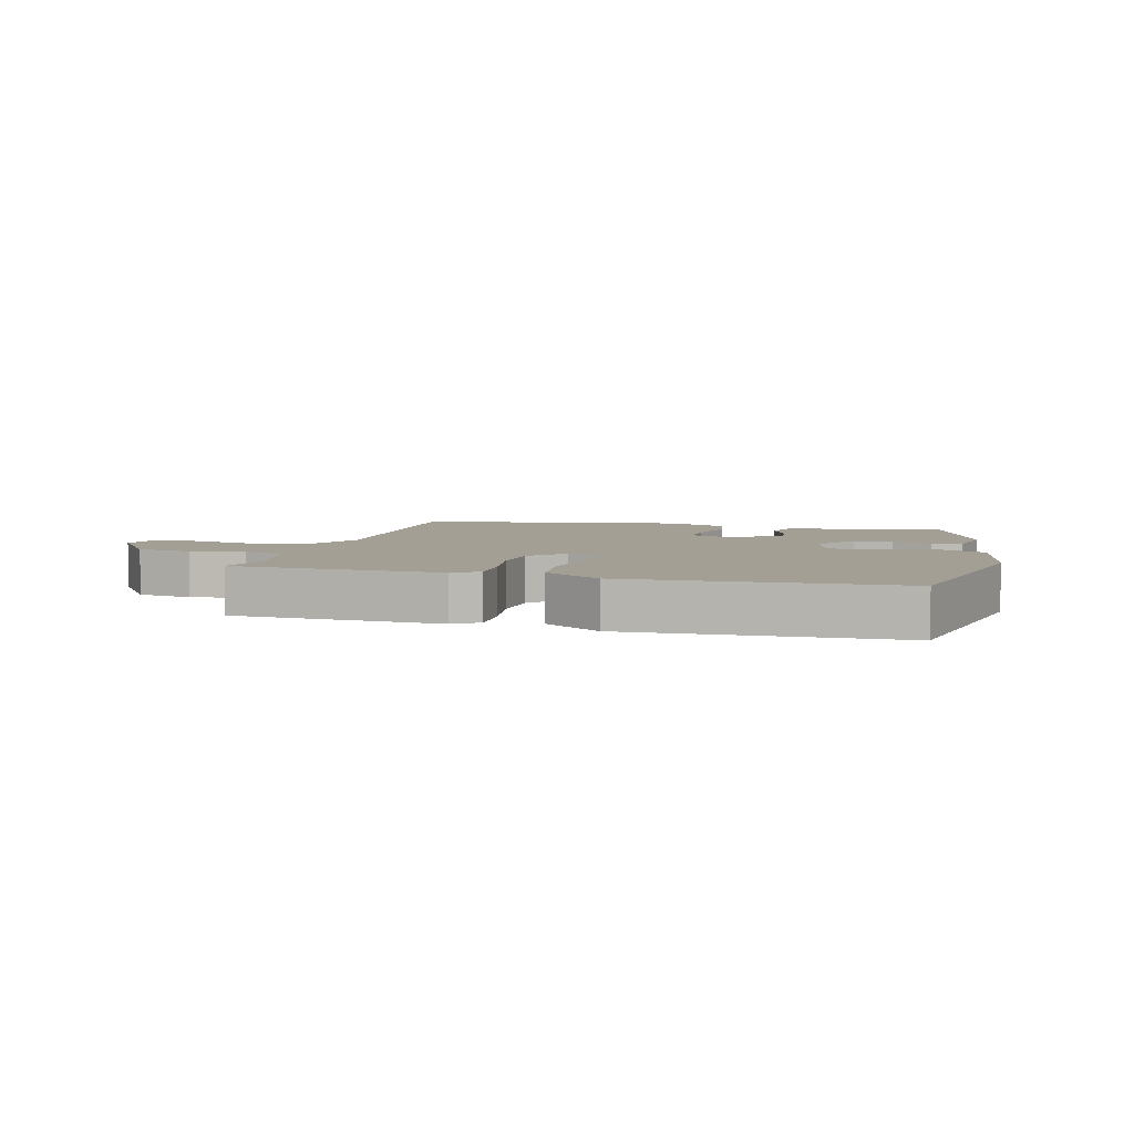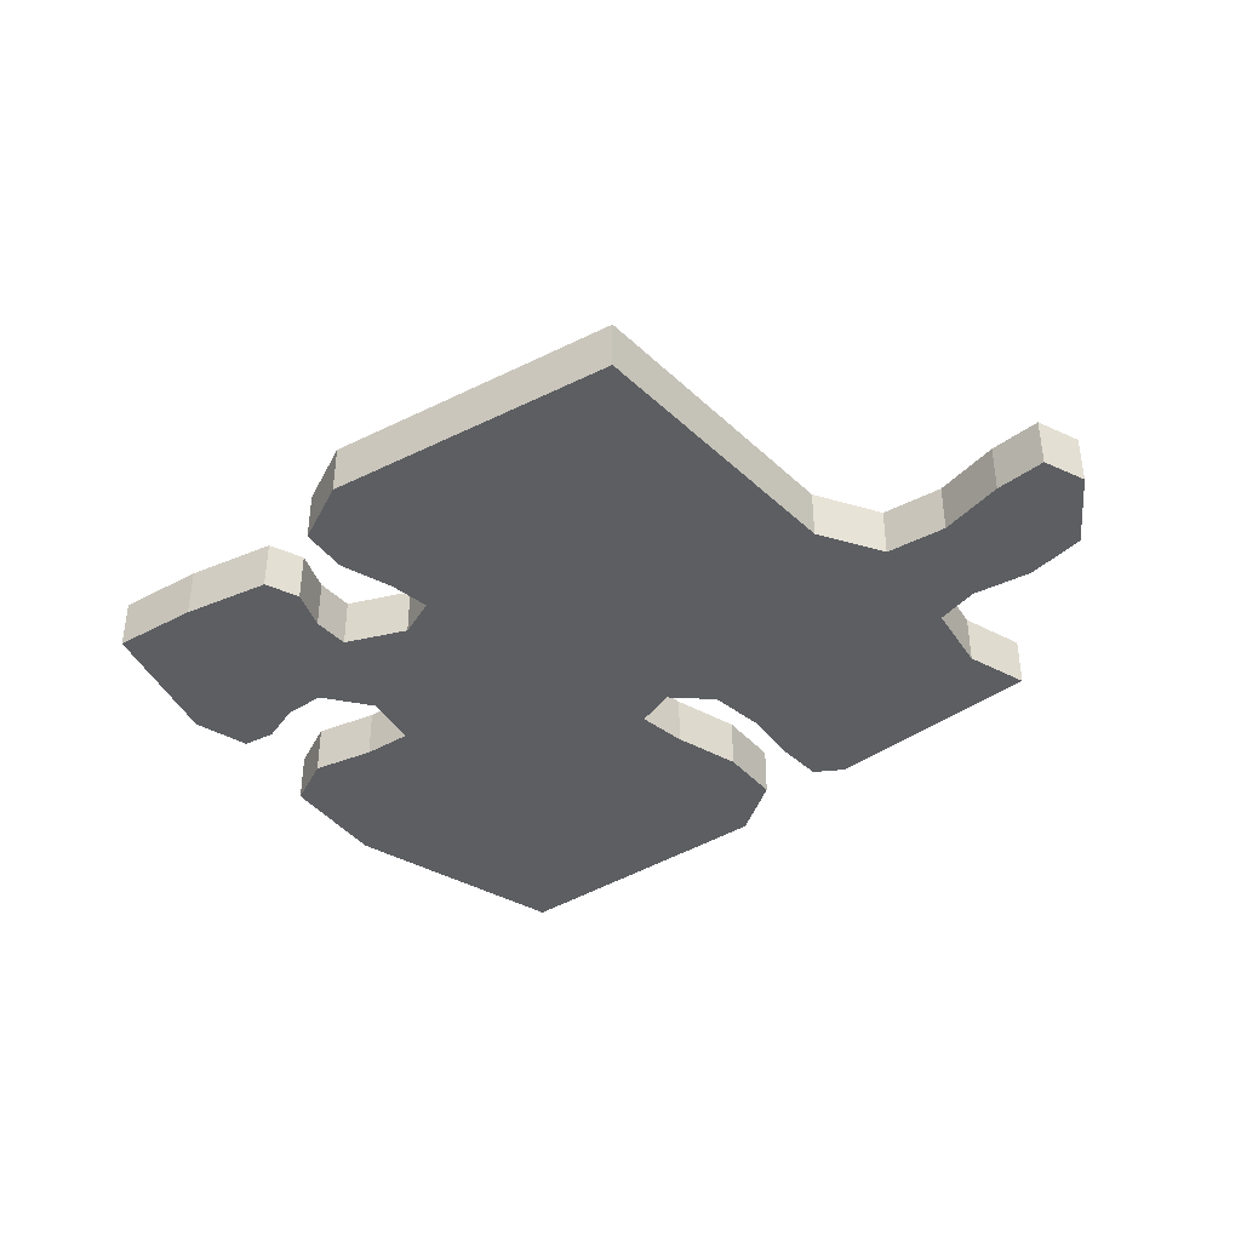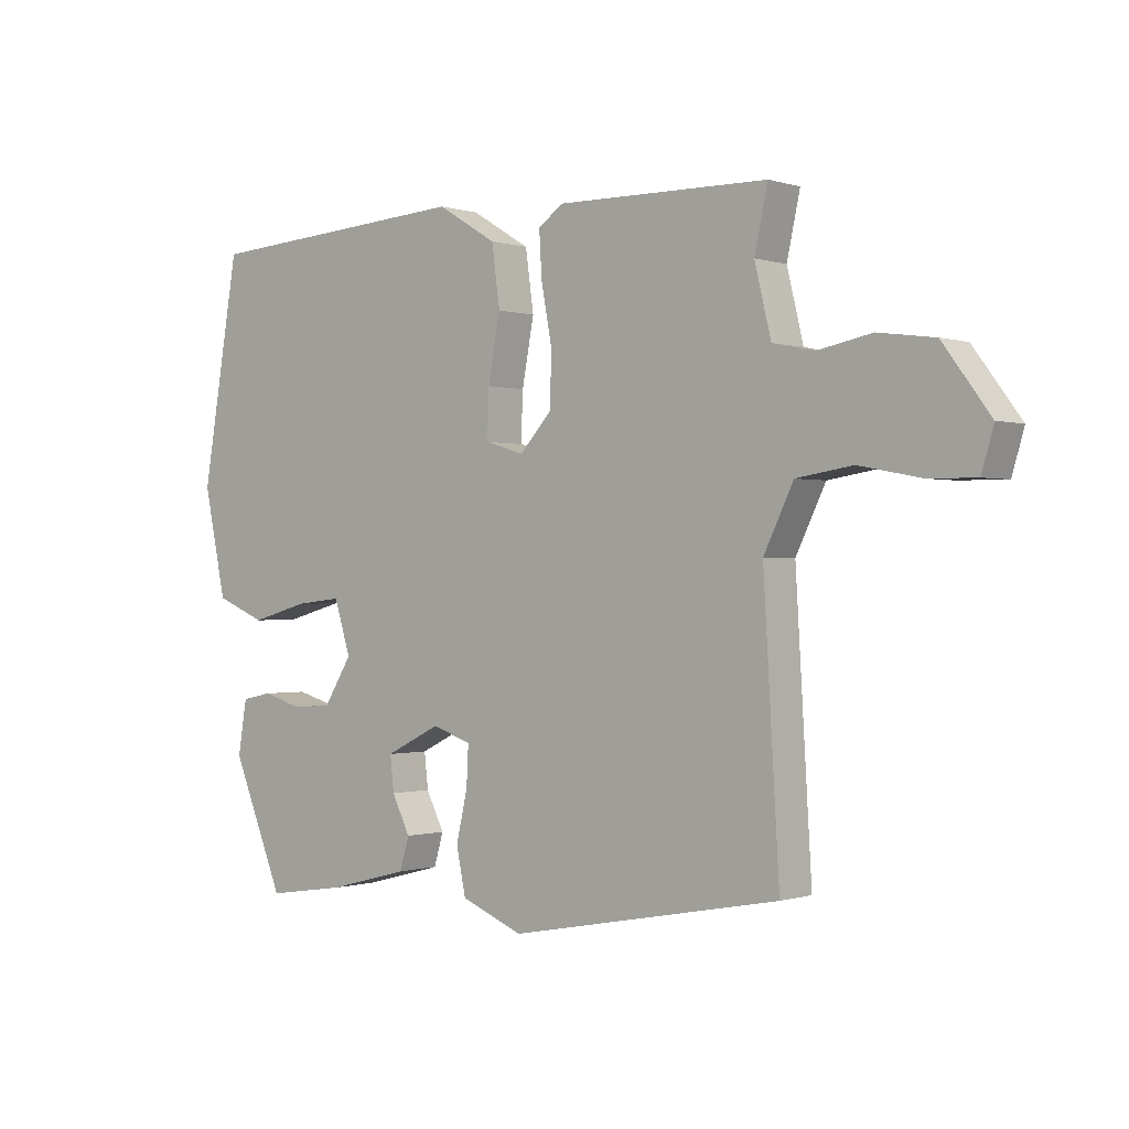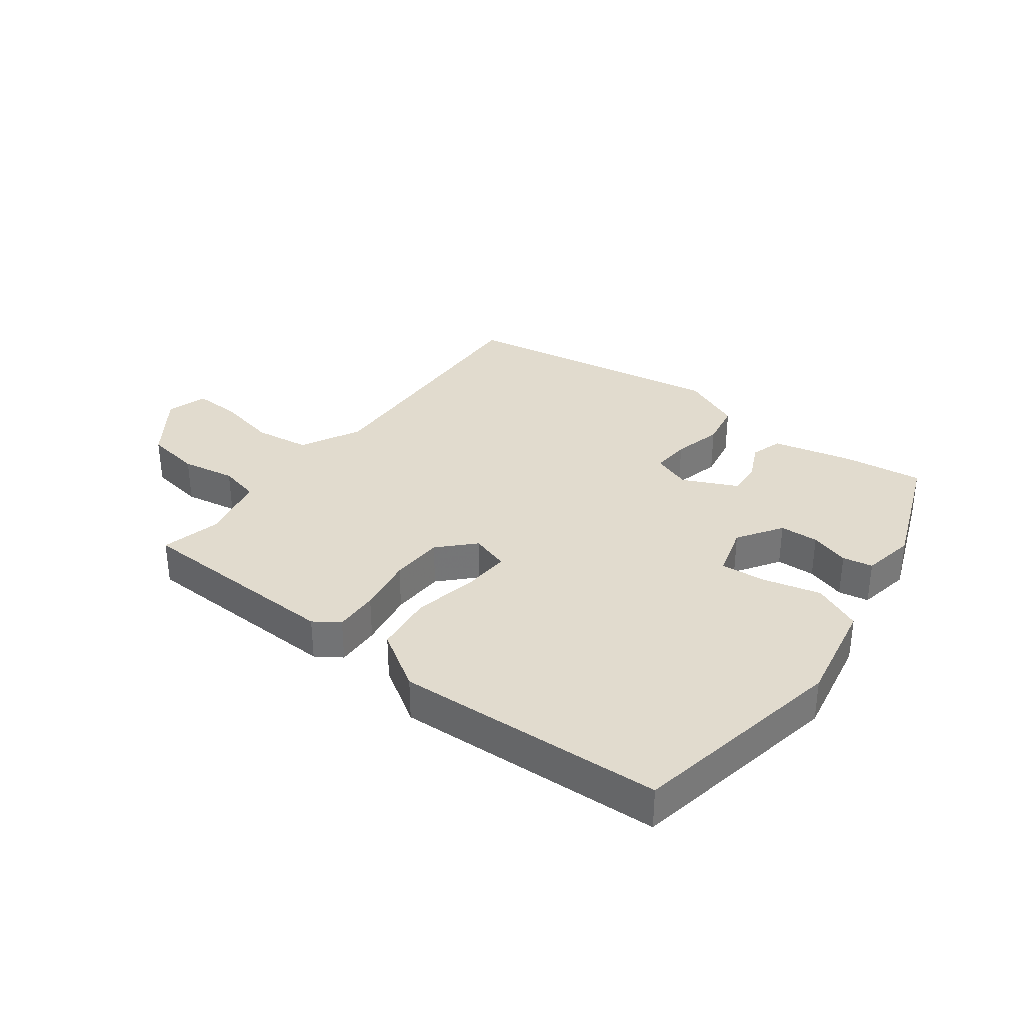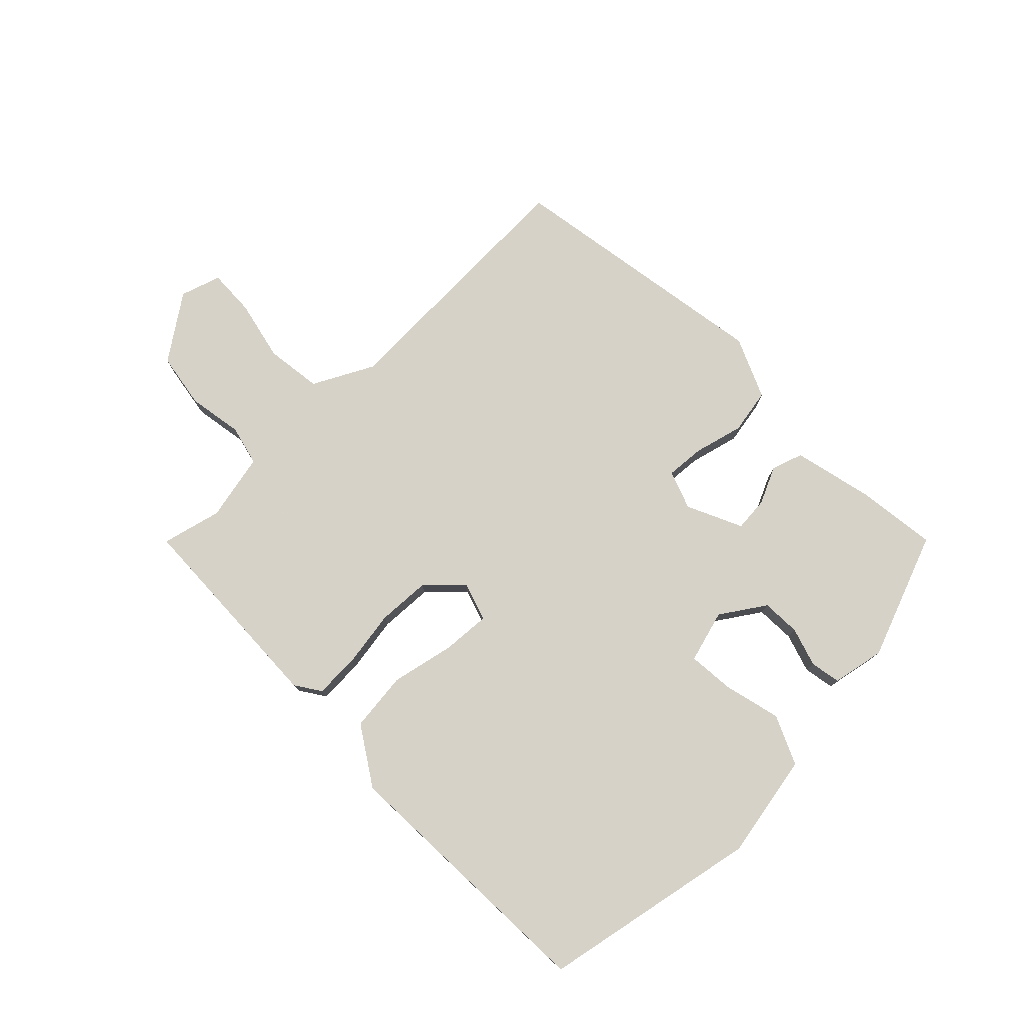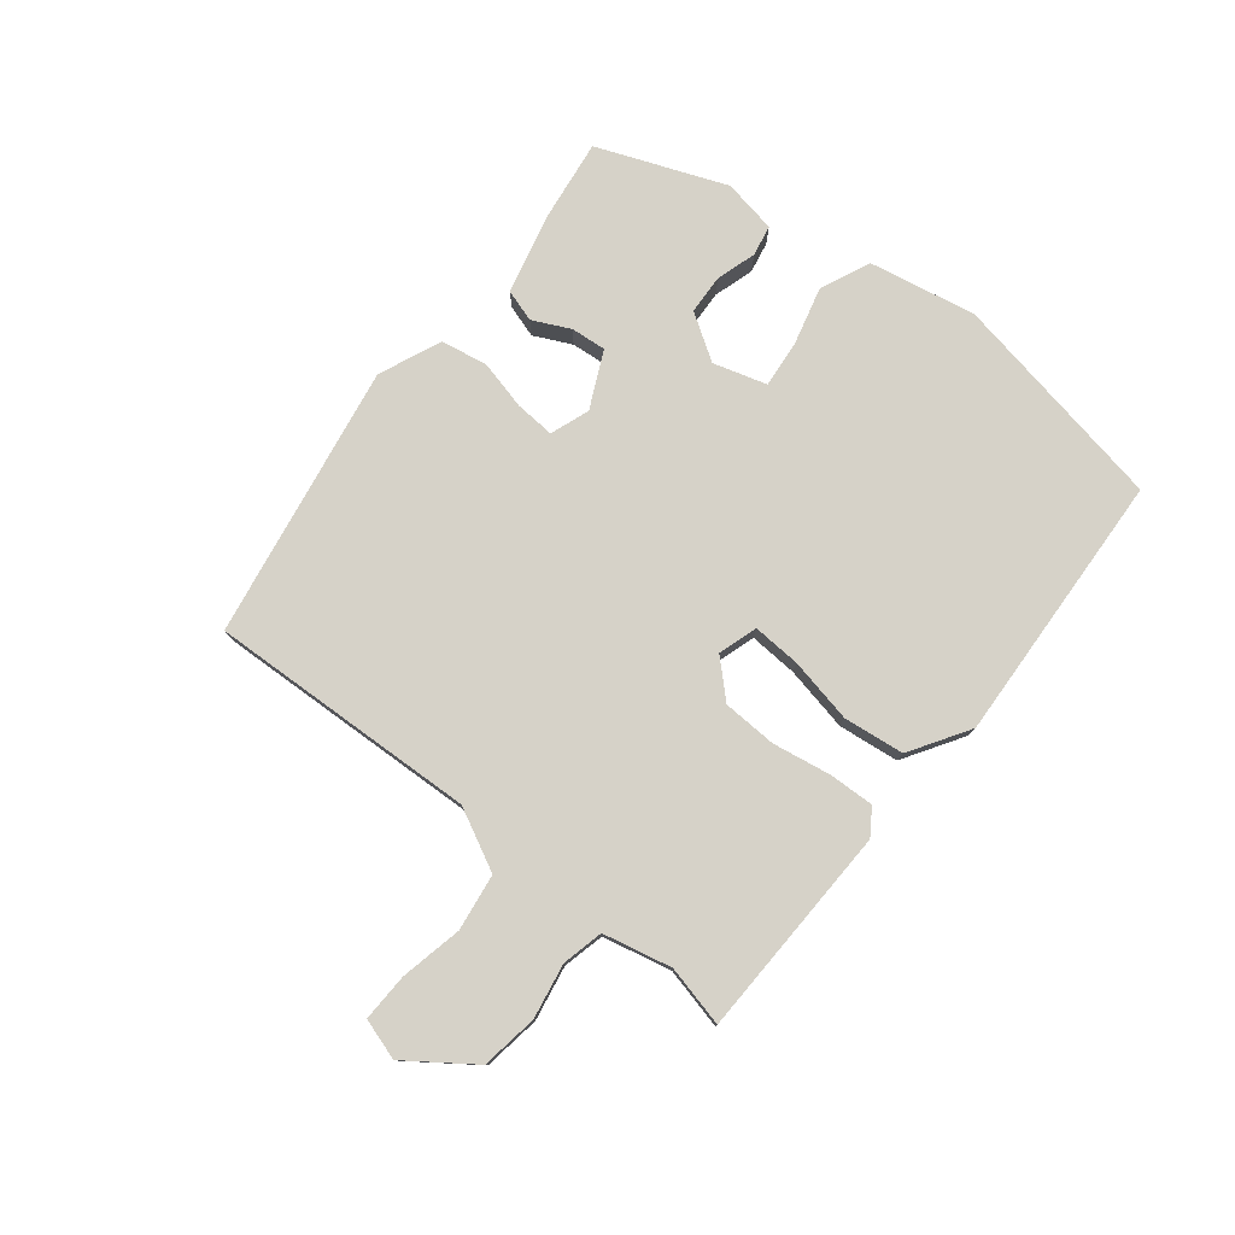
<metadata>
{"format":"obj","ext":"obj","renderer":"f3d","projection":"perspective","resolution":1024,"background":"white","views":[{"elev":5.4,"azim":16.5,"up":"+Y"},{"elev":-37.6,"azim":-136.8,"up":"+Y"},{"elev":-0.4,"azim":-139.7,"up":"+Z"},{"elev":33.8,"azim":38.1,"up":"+Y"},{"elev":77.3,"azim":47.1,"up":"+Y"},{"elev":78.1,"azim":-50.5,"up":"+Y"}]}
</metadata>
<code>
v 0.384 0.07 -0.474
v 0.257 0.07 -0.455
v 0.13 0.07 -0.422
v 0.115 0.07 -0.371
v 0.144 0.07 -0.313
v 0.15 0.07 -0.258
v 0.063 0.07 -0.215
v 0.001 0.07 -0.236
v 0.004 0.07 -0.298
v 0.022 0.07 -0.377
v 0.007 0.07 -0.449
v -0.091 0.07 -0.489
v -0.52 0.07 -0.408
v -0.495 0.07 0.015
v -0.542 0.07 0.112
v -0.631 0.07 0.126
v -0.729 0.07 0.107
v -0.804 0.07 0.106
v -0.823 0.07 0.171
v -0.748 0.07 0.272
v -0.659 0.07 0.284
v -0.573 0.07 0.267
v -0.508 0.07 0.281
v -0.482 0.07 0.388
v -0.503 0.07 0.484
v -0.168 0.07 0.488
v -0.128 0.07 0.46
v -0.132 0.07 0.389
v -0.149 0.07 0.298
v -0.147 0.07 0.213
v -0.096 0.07 0.158
v -0.034 0.07 0.176
v -0.037 0.07 0.252
v -0.056 0.07 0.354
v -0.043 0.07 0.449
v 0.051 0.07 0.506
v 0.479 0.07 0.477
v 0.538 0.07 0.128
v 0.503 0.07 -0.039
v 0.424 0.07 -0.072
v 0.333 0.07 -0.047
v 0.26 0.07 -0.039
v 0.234 0.07 -0.122
v 0.279 0.07 -0.194
v 0.341 0.07 -0.198
v 0.404 0.07 -0.18
v 0.452 0.07 -0.19
v 0.466 0.07 -0.275
v 0.384 0 -0.474
v 0.257 0 -0.455
v 0.13 0 -0.422
v 0.115 0 -0.371
v 0.144 0 -0.313
v 0.15 0 -0.258
v 0.063 0 -0.215
v 0.001 0 -0.236
v 0.004 0 -0.298
v 0.022 0 -0.377
v 0.007 0 -0.449
v -0.091 0 -0.489
v -0.52 0 -0.408
v -0.495 0 0.015
v -0.542 0 0.112
v -0.631 0 0.126
v -0.729 0 0.107
v -0.804 0 0.106
v -0.823 0 0.171
v -0.748 0 0.272
v -0.659 0 0.284
v -0.573 0 0.267
v -0.508 0 0.281
v -0.482 0 0.388
v -0.503 0 0.484
v -0.168 0 0.488
v -0.128 0 0.46
v -0.132 0 0.389
v -0.149 0 0.298
v -0.147 0 0.213
v -0.096 0 0.158
v -0.034 0 0.176
v -0.037 0 0.252
v -0.056 0 0.354
v -0.043 0 0.449
v 0.051 0 0.506
v 0.479 0 0.477
v 0.538 0 0.128
v 0.503 0 -0.039
v 0.424 0 -0.072
v 0.333 0 -0.047
v 0.26 0 -0.039
v 0.234 0 -0.122
v 0.279 0 -0.194
v 0.341 0 -0.198
v 0.404 0 -0.18
v 0.452 0 -0.19
v 0.466 0 -0.275
f 45 46 47 48
f 44 45 48 1
f 43 44 1 2
f 38 39 40 41
f 38 41 42
f 37 38 42
f 36 37 42
f 33 34 35 36
f 32 33 36 42
f 31 32 42 43
f 26 27 28 29
f 24 25 26 29
f 23 24 29 30
f 22 23 30 31
f 16 17 18 19
f 15 16 19 20
f 11 12 13 14
f 9 10 11 14
f 8 9 14 15
f 7 8 15 20
f 2 3 4 5
f 2 5 6
f 43 2 6
f 21 22 31 43
f 20 21 43
f 6 7 20 43
f 96 95 94 93
f 49 96 93 92
f 50 49 92 91
f 89 88 87 86
f 90 89 86
f 90 86 85
f 90 85 84
f 84 83 82 81
f 90 84 81 80
f 91 90 80 79
f 77 76 75 74
f 77 74 73 72
f 78 77 72 71
f 79 78 71 70
f 67 66 65 64
f 68 67 64 63
f 62 61 60 59
f 62 59 58 57
f 63 62 57 56
f 68 63 56 55
f 53 52 51 50
f 54 53 50
f 54 50 91
f 91 79 70 69
f 91 69 68
f 91 68 55 54
f 1 49 50 2
f 2 50 51 3
f 3 51 52 4
f 4 52 53 5
f 5 53 54 6
f 6 54 55 7
f 7 55 56 8
f 8 56 57 9
f 9 57 58 10
f 10 58 59 11
f 11 59 60 12
f 12 60 61 13
f 13 61 62 14
f 14 62 63 15
f 15 63 64 16
f 16 64 65 17
f 17 65 66 18
f 18 66 67 19
f 19 67 68 20
f 20 68 69 21
f 21 69 70 22
f 22 70 71 23
f 23 71 72 24
f 24 72 73 25
f 25 73 74 26
f 26 74 75 27
f 27 75 76 28
f 28 76 77 29
f 29 77 78 30
f 30 78 79 31
f 31 79 80 32
f 32 80 81 33
f 33 81 82 34
f 34 82 83 35
f 35 83 84 36
f 36 84 85 37
f 37 85 86 38
f 38 86 87 39
f 39 87 88 40
f 40 88 89 41
f 41 89 90 42
f 42 90 91 43
f 43 91 92 44
f 44 92 93 45
f 45 93 94 46
f 46 94 95 47
f 47 95 96 48
f 48 96 49 1

</code>
